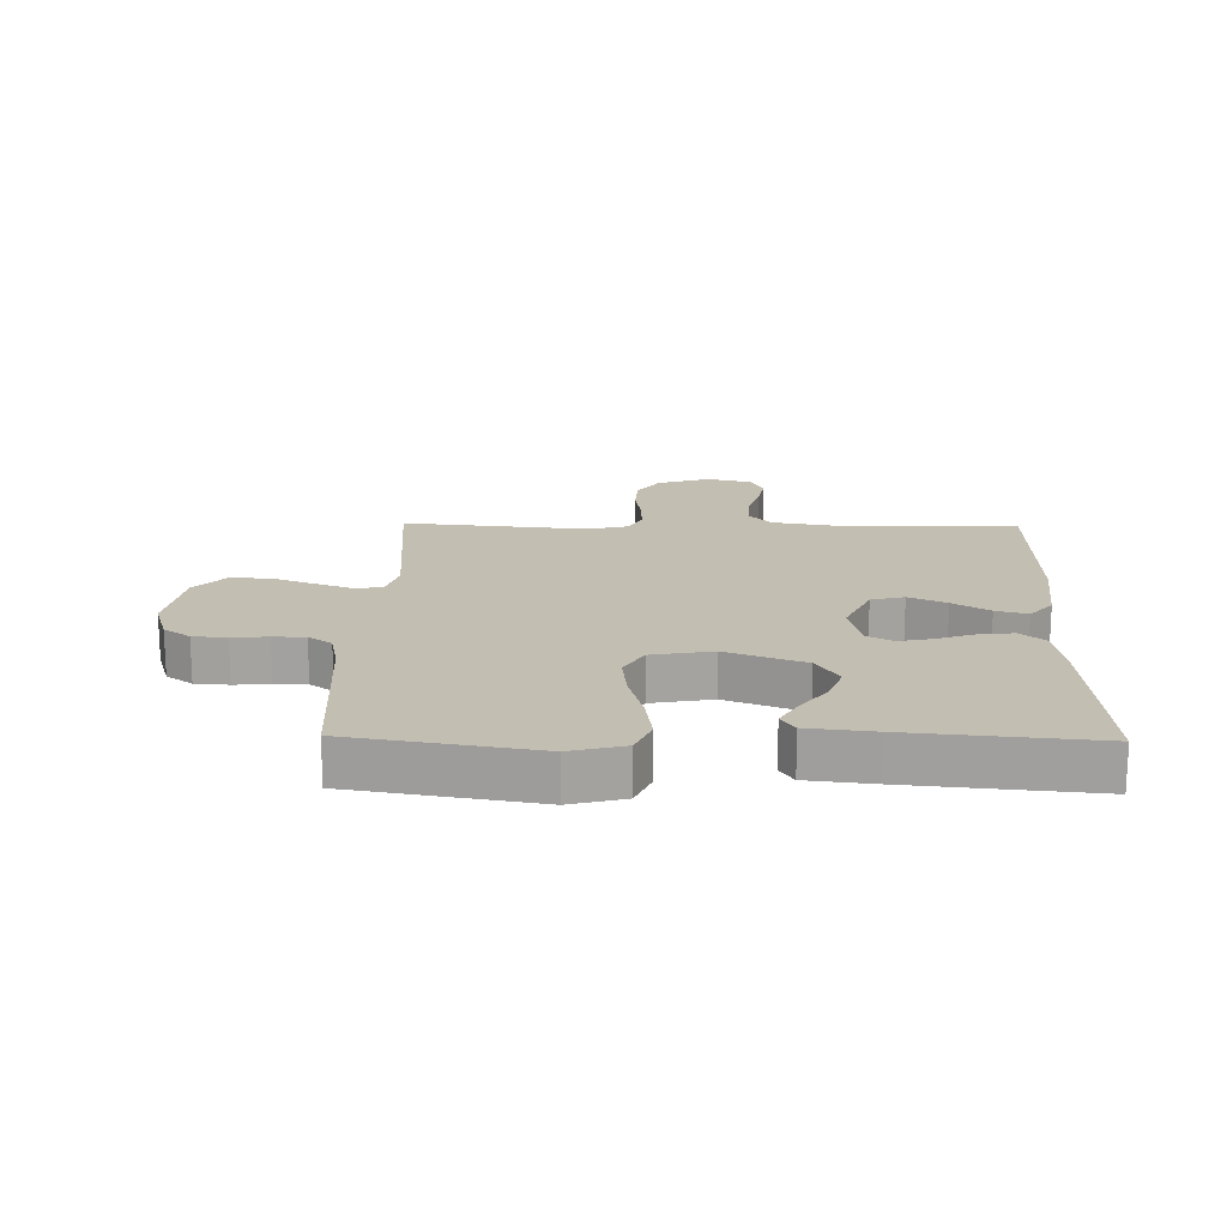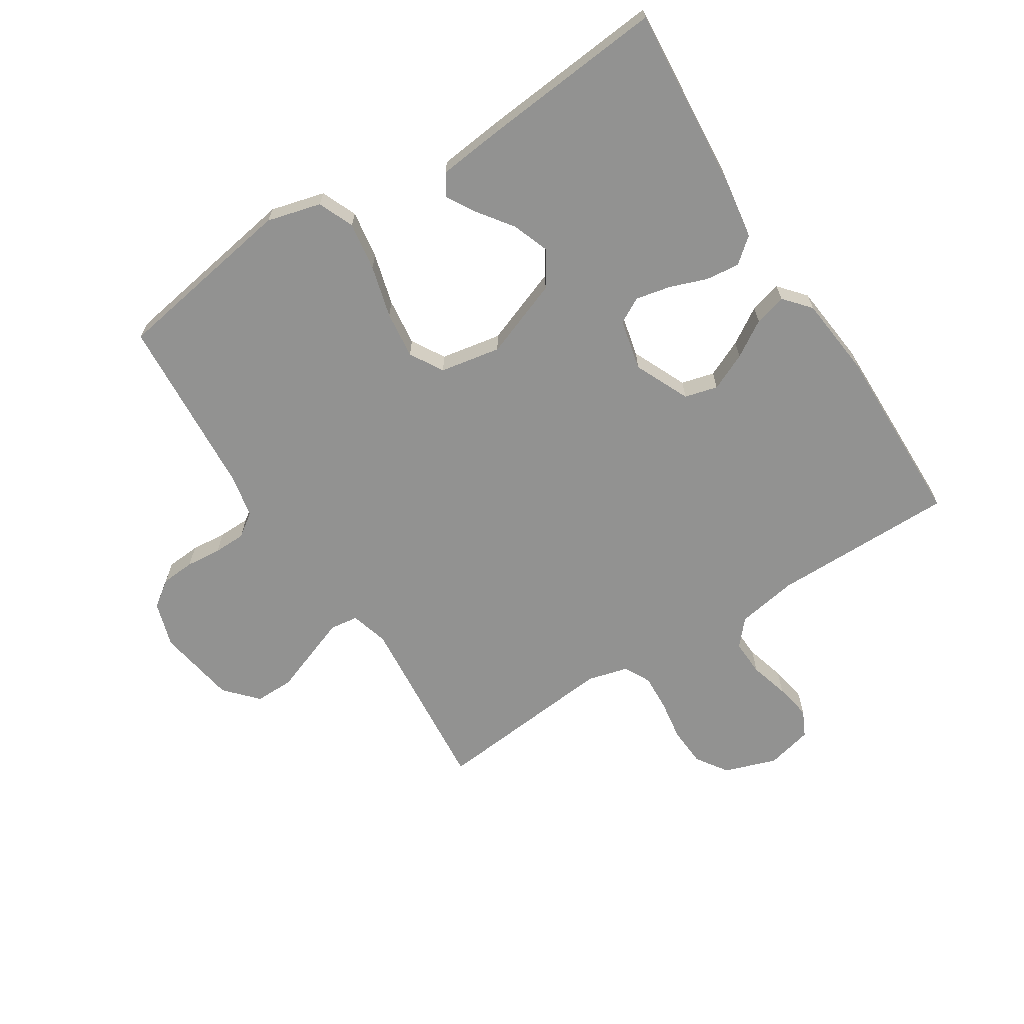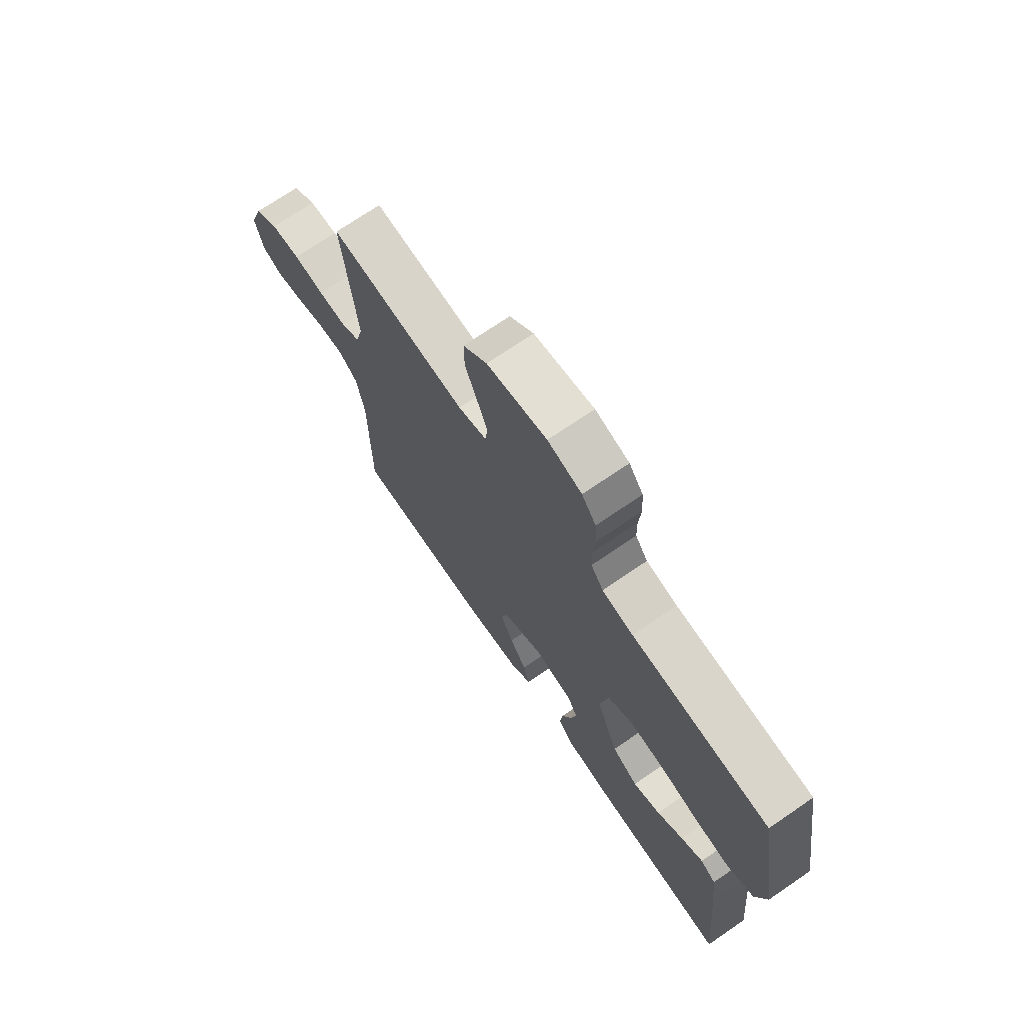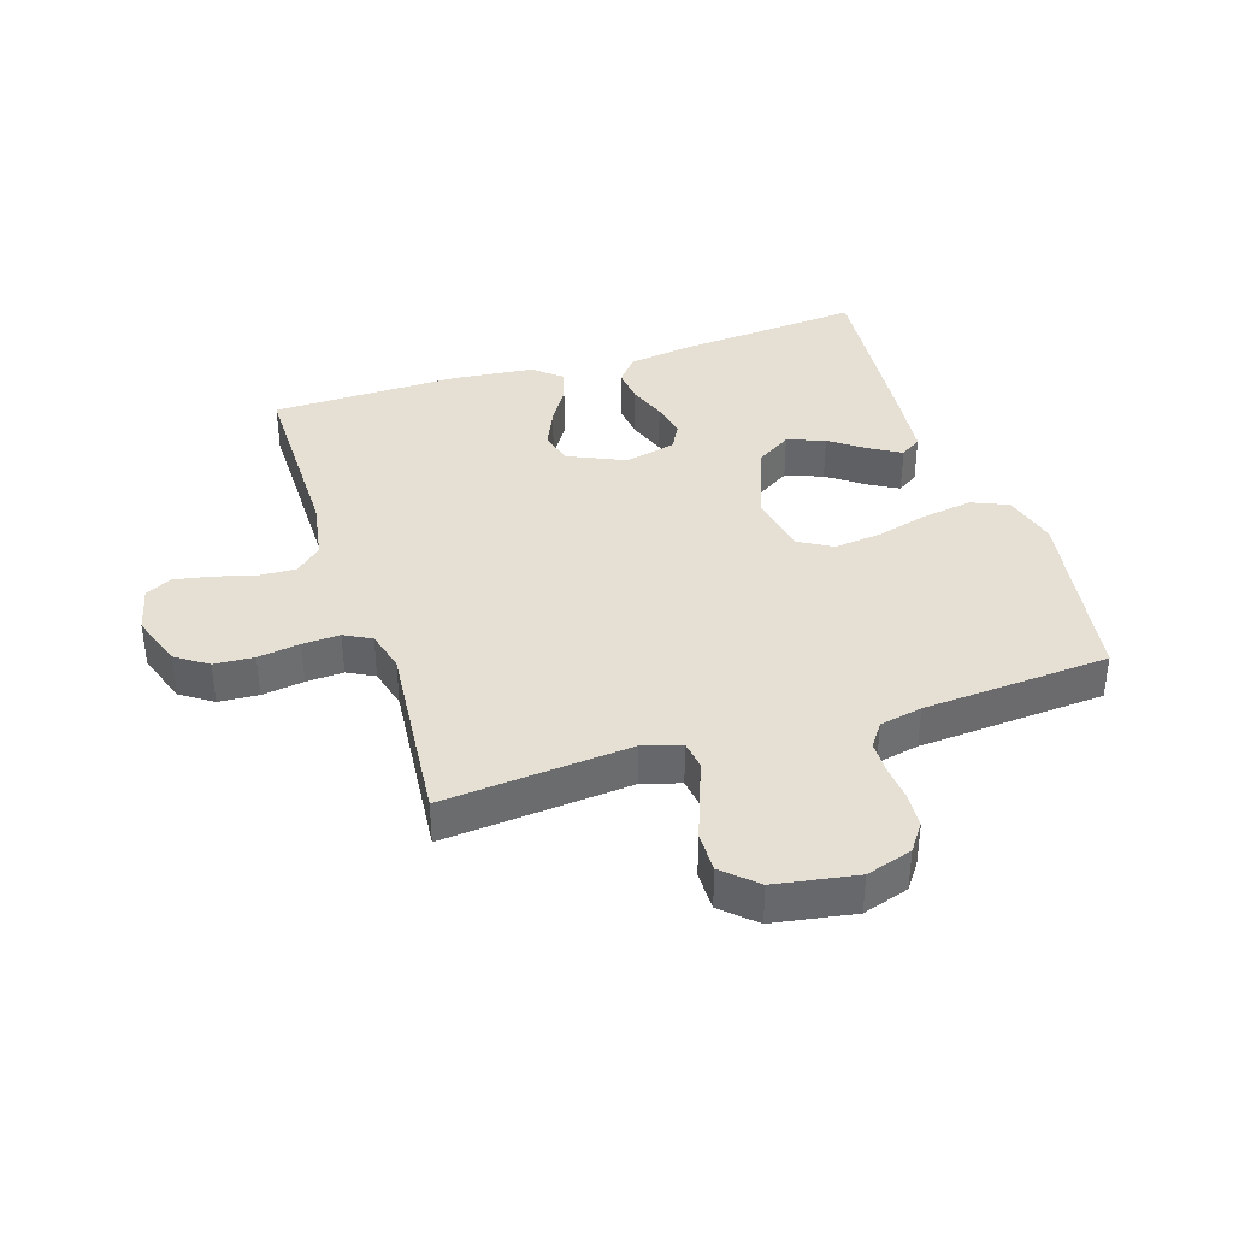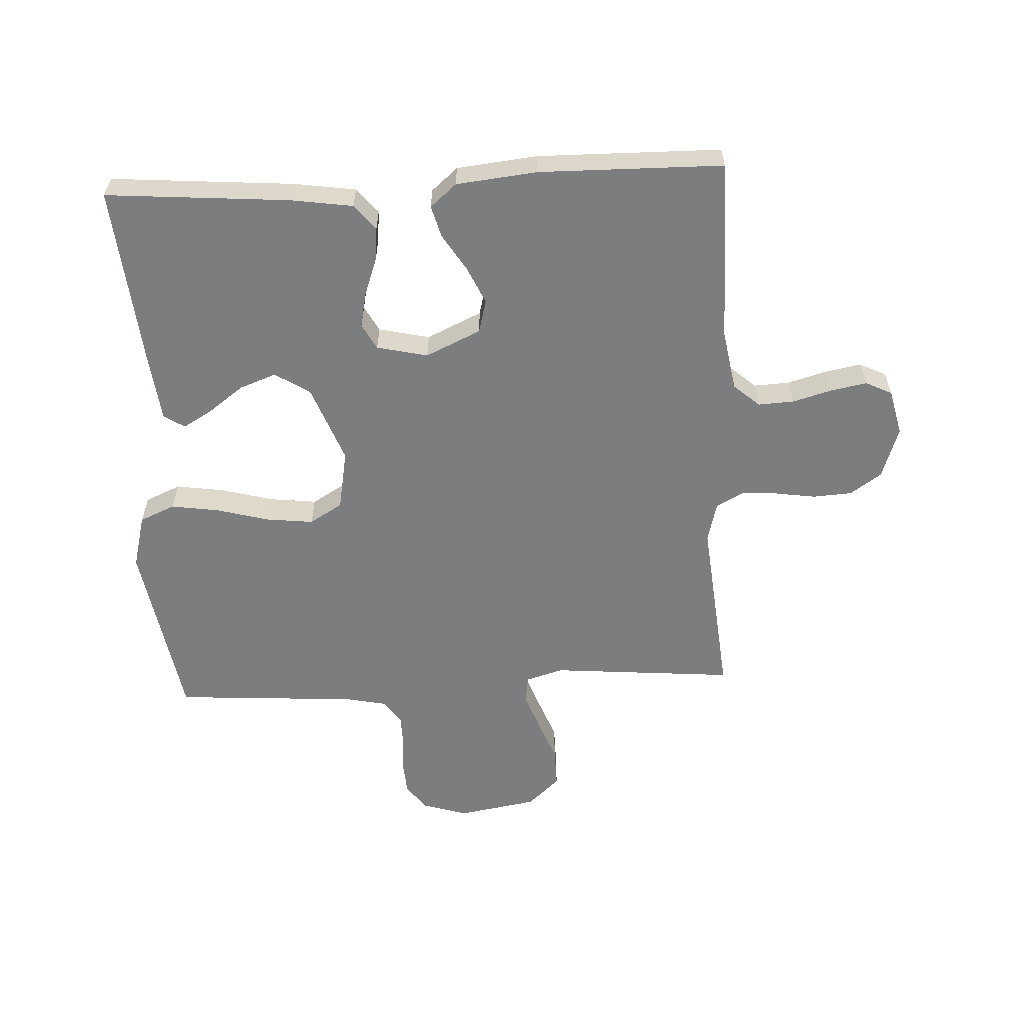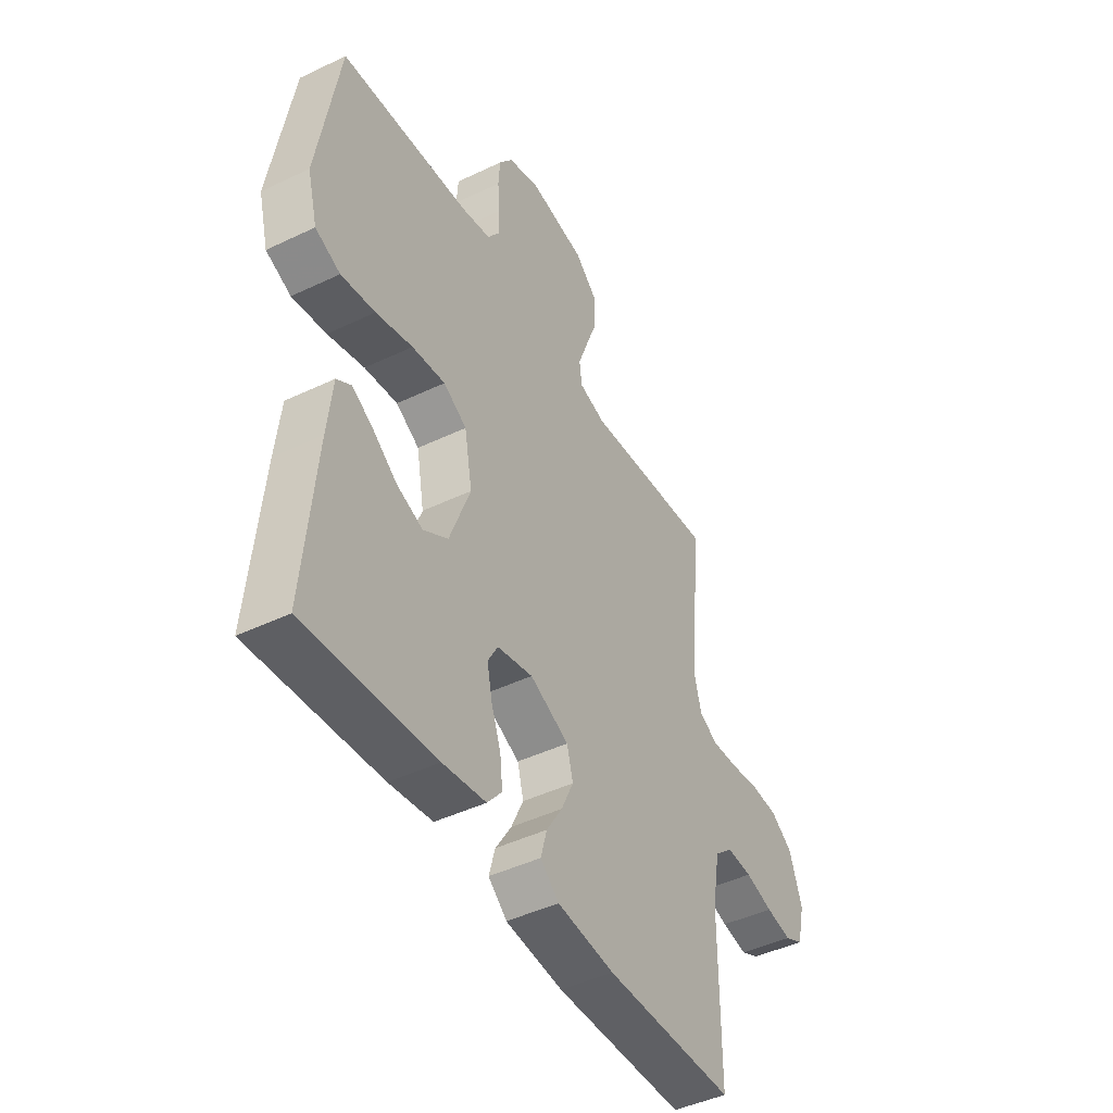
<metadata>
{"format":"obj","ext":"obj","renderer":"f3d","projection":"perspective","resolution":1024,"background":"white","views":[{"elev":17.4,"azim":91.2,"up":"+Y"},{"elev":-66.3,"azim":122.4,"up":"+Y"},{"elev":71.8,"azim":55.6,"up":"+Z"},{"elev":38.0,"azim":-17.9,"up":"+Y"},{"elev":-59.0,"azim":-177.1,"up":"+Y"},{"elev":-45.1,"azim":119.0,"up":"+Z"}]}
</metadata>
<code>
v -0.5 0.07 0.5
v -0.2 0.07 0.474
v -0.138 0.07 0.492
v -0.132 0.07 0.538
v -0.155 0.07 0.6
v -0.181 0.07 0.669
v -0.182 0.07 0.733
v -0.13 0.07 0.781
v 0 0.07 0.803
v 0.074 0.07 0.78
v 0.105 0.07 0.737
v 0.109 0.07 0.682
v 0.104 0.07 0.624
v 0.105 0.07 0.572
v 0.132 0.07 0.534
v 0.2 0.07 0.52
v 0.5 0.07 0.5
v 0.55 0.07 0.2
v 0.527 0.07 0.112
v 0.469 0.07 0.087
v 0.39 0.07 0.099
v 0.305 0.07 0.122
v 0.228 0.07 0.131
v 0.174 0.07 0.099
v 0.156 0.07 0
v 0.204 0.07 -0.127
v 0.261 0.07 -0.163
v 0.321 0.07 -0.141
v 0.378 0.07 -0.099
v 0.426 0.07 -0.071
v 0.46 0.07 -0.093
v 0.472 0.07 -0.2
v 0.5 0.07 -0.5
v 0.2 0.07 -0.476
v 0.1 0.07 -0.461
v 0.066 0.07 -0.42
v 0.072 0.07 -0.365
v 0.094 0.07 -0.304
v 0.106 0.07 -0.247
v 0.083 0.07 -0.205
v 0 0.07 -0.186
v -0.09 0.07 -0.227
v -0.104 0.07 -0.281
v -0.076 0.07 -0.342
v -0.039 0.07 -0.401
v -0.025 0.07 -0.453
v -0.068 0.07 -0.49
v -0.2 0.07 -0.504
v -0.5 0.07 -0.5
v -0.5 0.07 -0.2
v -0.517 0.07 -0.101
v -0.559 0.07 -0.064
v -0.618 0.07 -0.067
v -0.682 0.07 -0.085
v -0.741 0.07 -0.096
v -0.784 0.07 -0.075
v -0.802 0.07 0
v -0.773 0.07 0.085
v -0.722 0.07 0.12
v -0.658 0.07 0.124
v -0.591 0.07 0.114
v -0.531 0.07 0.111
v -0.488 0.07 0.134
v -0.471 0.07 0.2
v -0.5 0 0.5
v -0.2 0 0.474
v -0.138 0 0.492
v -0.132 0 0.538
v -0.155 0 0.6
v -0.181 0 0.669
v -0.182 0 0.733
v -0.13 0 0.781
v 0 0 0.803
v 0.074 0 0.78
v 0.105 0 0.737
v 0.109 0 0.682
v 0.104 0 0.624
v 0.105 0 0.572
v 0.132 0 0.534
v 0.2 0 0.52
v 0.5 0 0.5
v 0.55 0 0.2
v 0.527 0 0.112
v 0.469 0 0.087
v 0.39 0 0.099
v 0.305 0 0.122
v 0.228 0 0.131
v 0.174 0 0.099
v 0.156 0 0
v 0.204 0 -0.127
v 0.261 0 -0.163
v 0.321 0 -0.141
v 0.378 0 -0.099
v 0.426 0 -0.071
v 0.46 0 -0.093
v 0.472 0 -0.2
v 0.5 0 -0.5
v 0.2 0 -0.476
v 0.1 0 -0.461
v 0.066 0 -0.42
v 0.072 0 -0.365
v 0.094 0 -0.304
v 0.106 0 -0.247
v 0.083 0 -0.205
v 0 0 -0.186
v -0.09 0 -0.227
v -0.104 0 -0.281
v -0.076 0 -0.342
v -0.039 0 -0.401
v -0.025 0 -0.453
v -0.068 0 -0.49
v -0.2 0 -0.504
v -0.5 0 -0.5
v -0.5 0 -0.2
v -0.517 0 -0.101
v -0.559 0 -0.064
v -0.618 0 -0.067
v -0.682 0 -0.085
v -0.741 0 -0.096
v -0.784 0 -0.075
v -0.802 0 0
v -0.773 0 0.085
v -0.722 0 0.12
v -0.658 0 0.124
v -0.591 0 0.114
v -0.531 0 0.111
v -0.488 0 0.134
v -0.471 0 0.2
f 59 60 61
f 58 59 61
f 57 58 61
f 56 57 61
f 55 56 61
f 54 55 61
f 53 54 61
f 52 53 61 62
f 51 52 62 63
f 48 49 50
f 47 48 50
f 46 47 50
f 45 46 50
f 44 45 50
f 51 63 64
f 50 51 64
f 44 50 64
f 43 44 64
f 36 37 38
f 35 36 38
f 34 35 38
f 33 34 38
f 32 33 38
f 31 32 38
f 30 31 38
f 28 29 30
f 28 30 38
f 27 28 38 39
f 20 21 22
f 19 20 22
f 18 19 22
f 17 18 22
f 16 17 22
f 15 16 22 23
f 14 15 23 24
f 11 12 13
f 10 11 13
f 9 10 13
f 8 9 13
f 7 8 13
f 6 7 13
f 5 6 13
f 4 5 13 14
f 14 24 25
f 4 14 25
f 3 4 25
f 64 1 2
f 43 64 2
f 42 43 2
f 26 27 39 40
f 26 40 41
f 25 26 41
f 25 41 42
f 3 25 42
f 2 3 42
f 125 124 123
f 125 123 122
f 125 122 121
f 125 121 120
f 125 120 119
f 125 119 118
f 125 118 117
f 126 125 117 116
f 127 126 116 115
f 114 113 112
f 114 112 111
f 114 111 110
f 114 110 109
f 114 109 108
f 128 127 115
f 128 115 114
f 128 114 108
f 128 108 107
f 102 101 100
f 102 100 99
f 102 99 98
f 102 98 97
f 102 97 96
f 102 96 95
f 102 95 94
f 94 93 92
f 102 94 92
f 103 102 92 91
f 86 85 84
f 86 84 83
f 86 83 82
f 86 82 81
f 86 81 80
f 87 86 80 79
f 88 87 79 78
f 77 76 75
f 77 75 74
f 77 74 73
f 77 73 72
f 77 72 71
f 77 71 70
f 77 70 69
f 78 77 69 68
f 89 88 78
f 89 78 68
f 89 68 67
f 66 65 128
f 66 128 107
f 66 107 106
f 104 103 91 90
f 105 104 90
f 105 90 89
f 106 105 89
f 106 89 67
f 106 67 66
f 1 65 66 2
f 2 66 67 3
f 3 67 68 4
f 4 68 69 5
f 5 69 70 6
f 6 70 71 7
f 7 71 72 8
f 8 72 73 9
f 9 73 74 10
f 10 74 75 11
f 11 75 76 12
f 12 76 77 13
f 13 77 78 14
f 14 78 79 15
f 15 79 80 16
f 16 80 81 17
f 17 81 82 18
f 18 82 83 19
f 19 83 84 20
f 20 84 85 21
f 21 85 86 22
f 22 86 87 23
f 23 87 88 24
f 24 88 89 25
f 25 89 90 26
f 26 90 91 27
f 27 91 92 28
f 28 92 93 29
f 29 93 94 30
f 30 94 95 31
f 31 95 96 32
f 32 96 97 33
f 33 97 98 34
f 34 98 99 35
f 35 99 100 36
f 36 100 101 37
f 37 101 102 38
f 38 102 103 39
f 39 103 104 40
f 40 104 105 41
f 41 105 106 42
f 42 106 107 43
f 43 107 108 44
f 44 108 109 45
f 45 109 110 46
f 46 110 111 47
f 47 111 112 48
f 48 112 113 49
f 49 113 114 50
f 50 114 115 51
f 51 115 116 52
f 52 116 117 53
f 53 117 118 54
f 54 118 119 55
f 55 119 120 56
f 56 120 121 57
f 57 121 122 58
f 58 122 123 59
f 59 123 124 60
f 60 124 125 61
f 61 125 126 62
f 62 126 127 63
f 63 127 128 64
f 64 128 65 1

</code>
